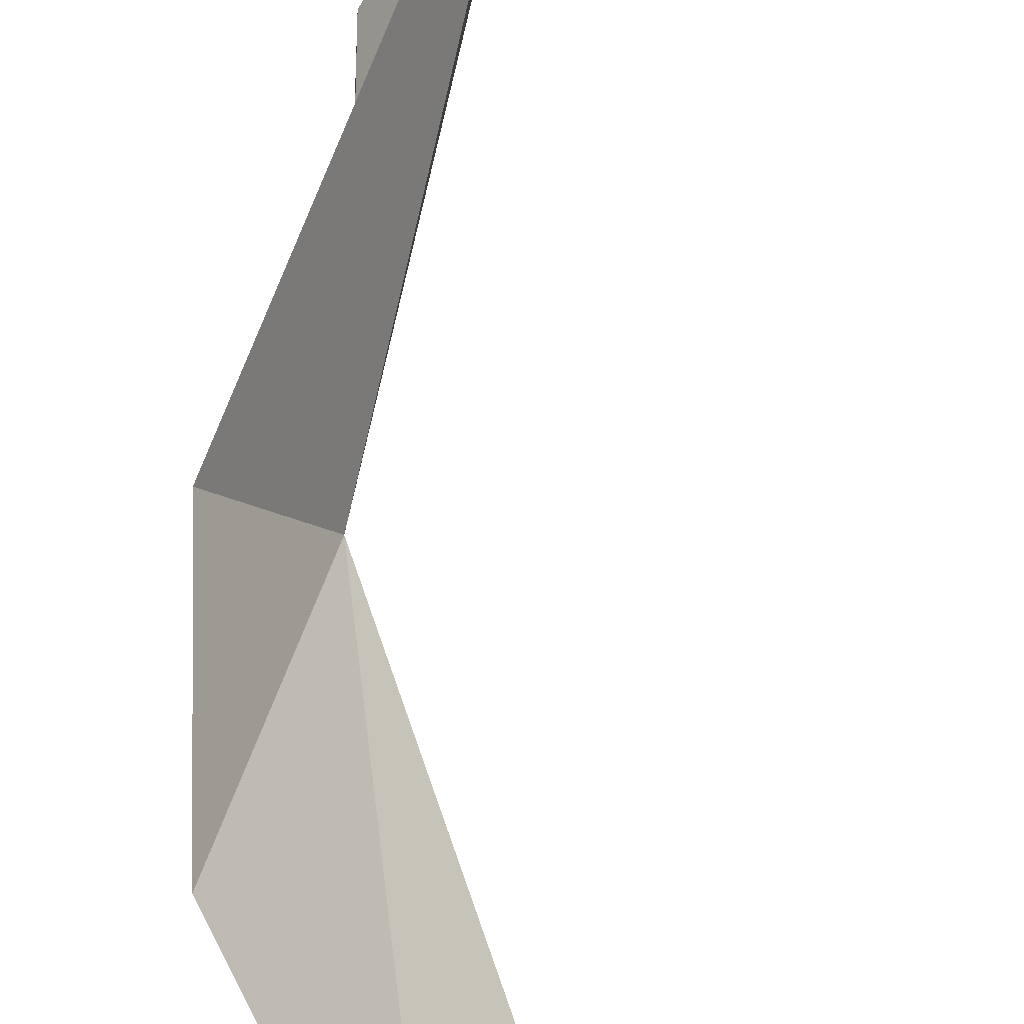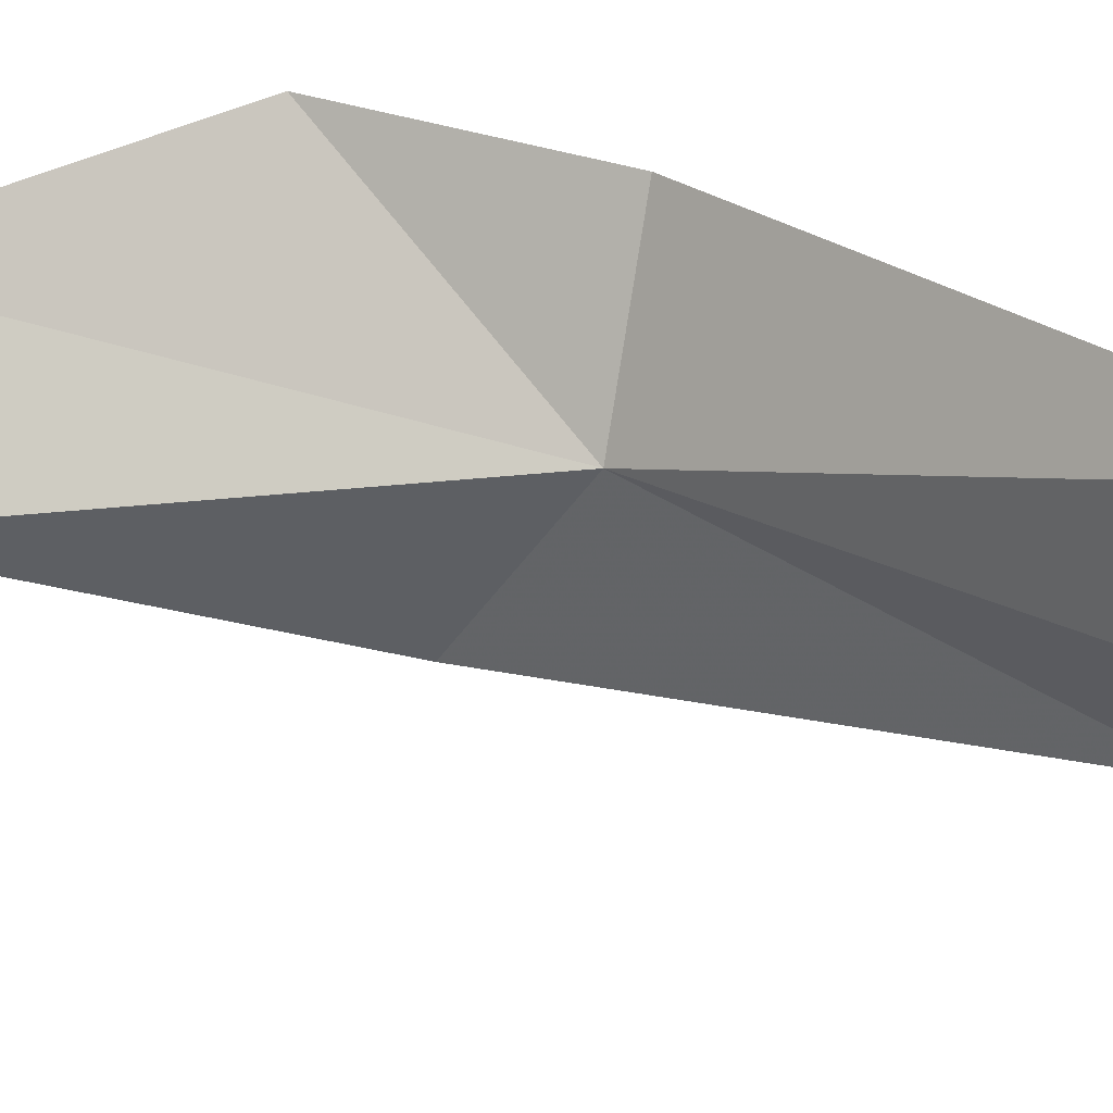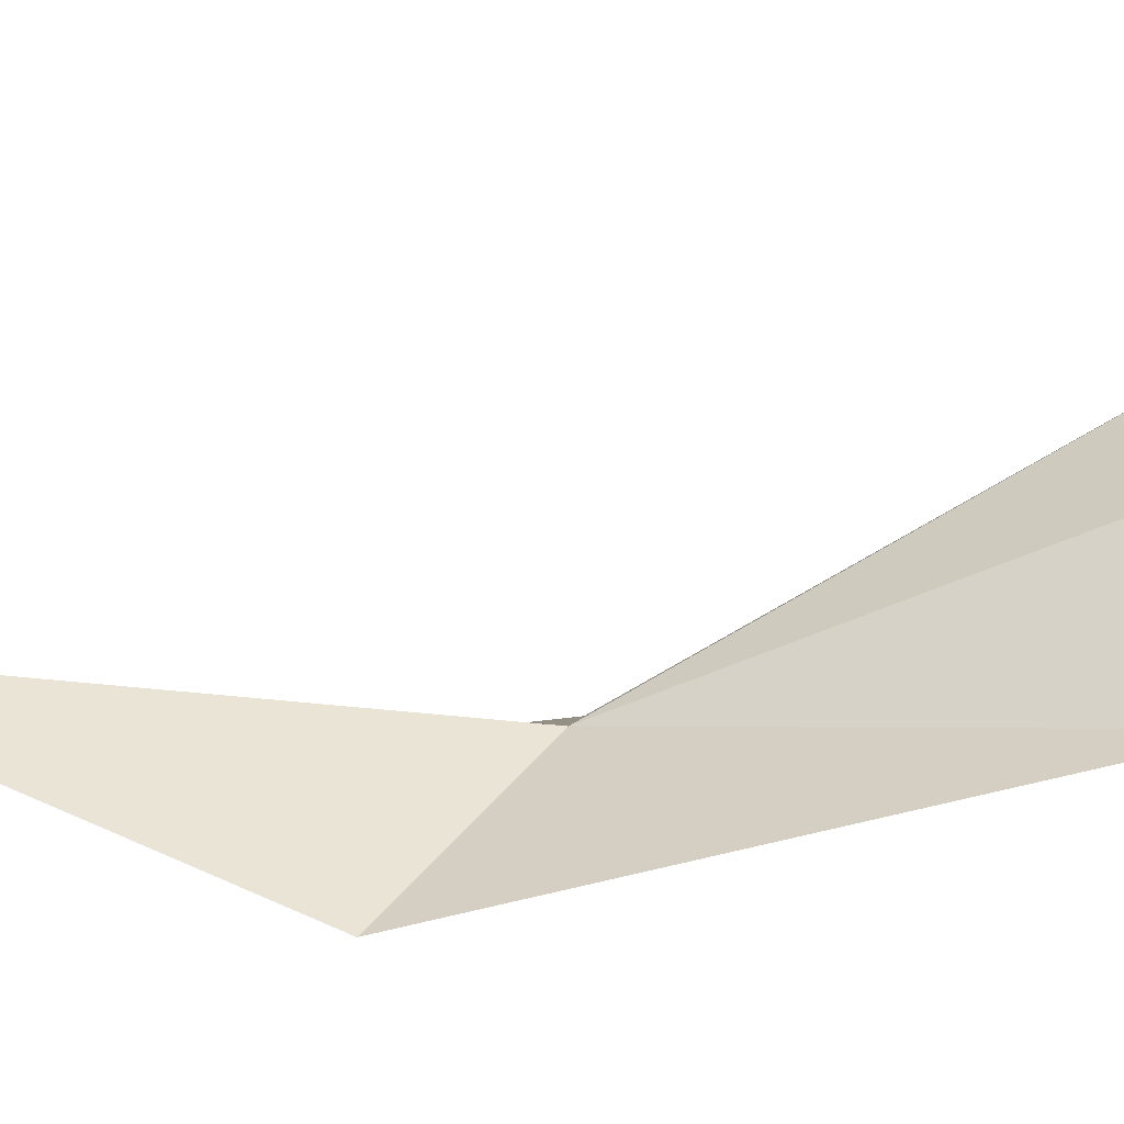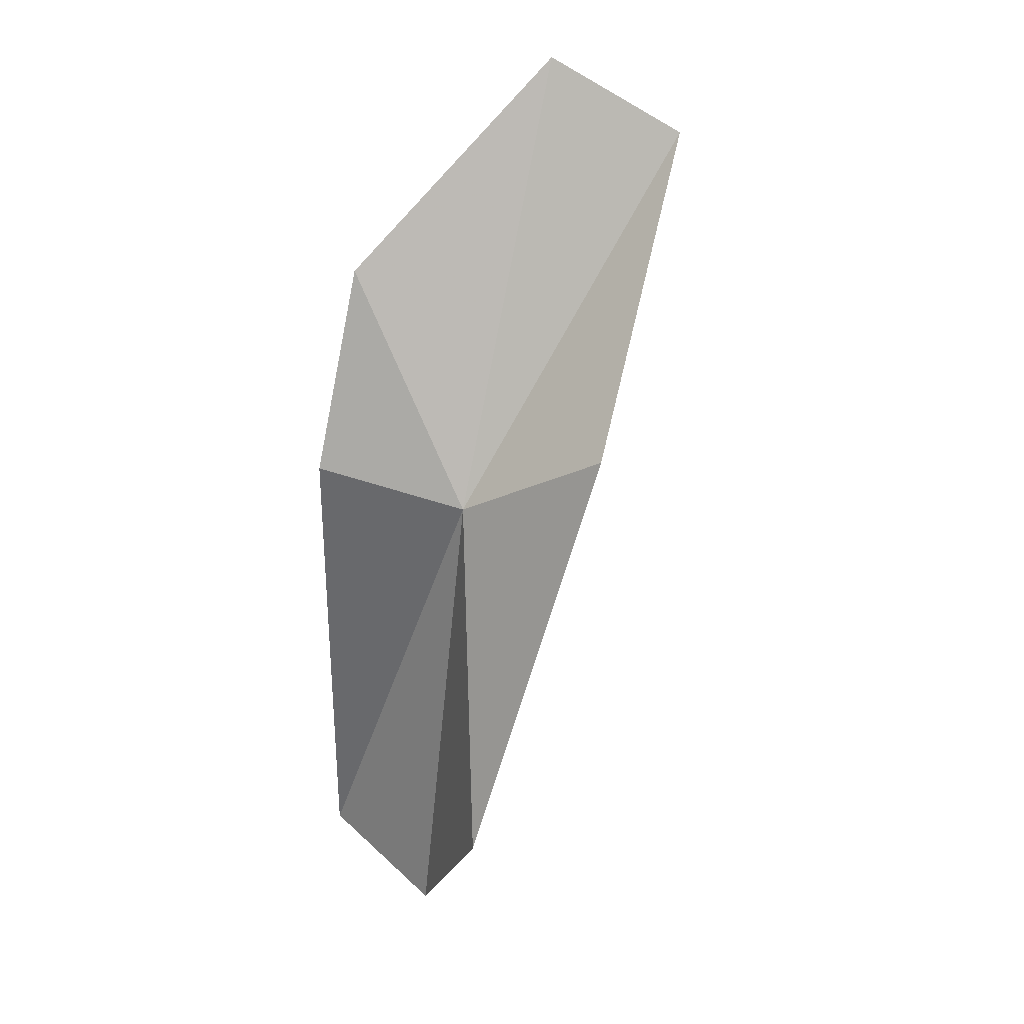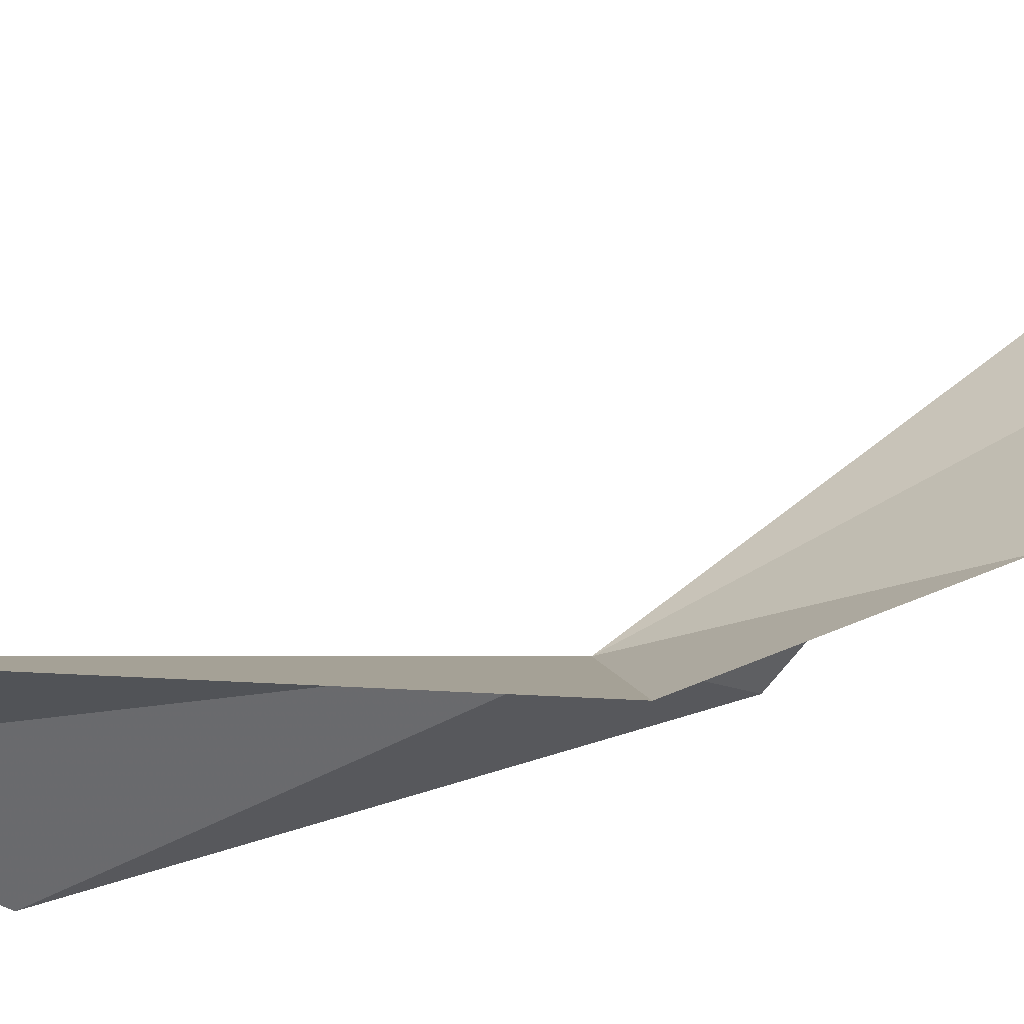
<metadata>
{"format":"obj","ext":"obj","renderer":"f3d","projection":"perspective","resolution":1024,"background":"white","views":[{"elev":78.2,"azim":20.1,"up":"+Y"},{"elev":32.0,"azim":133.2,"up":"+Y"},{"elev":-63.5,"azim":119.8,"up":"+Y"},{"elev":32.0,"azim":-50.9,"up":"+Z"},{"elev":70.8,"azim":-89.8,"up":"+Y"}]}
</metadata>
<code>
v -28.42 -7.565 38.93
v -29.54 -8.59 35.87
v -29.03 -7.457 34.17
v -28.89 -6.048 34.46
v -29.04 -6.231 39.19
v -25.73 -8.108 42.16
v -28.18 -9.054 39.91
v -26.39 -7.031 42.85
v -28.32 -6.145 41.05
f 1 3 2
f 1 4 3
f 1 5 4
f 1 7 6
f 1 6 8
f 1 8 9
f 1 9 5
f 1 2 7

</code>
